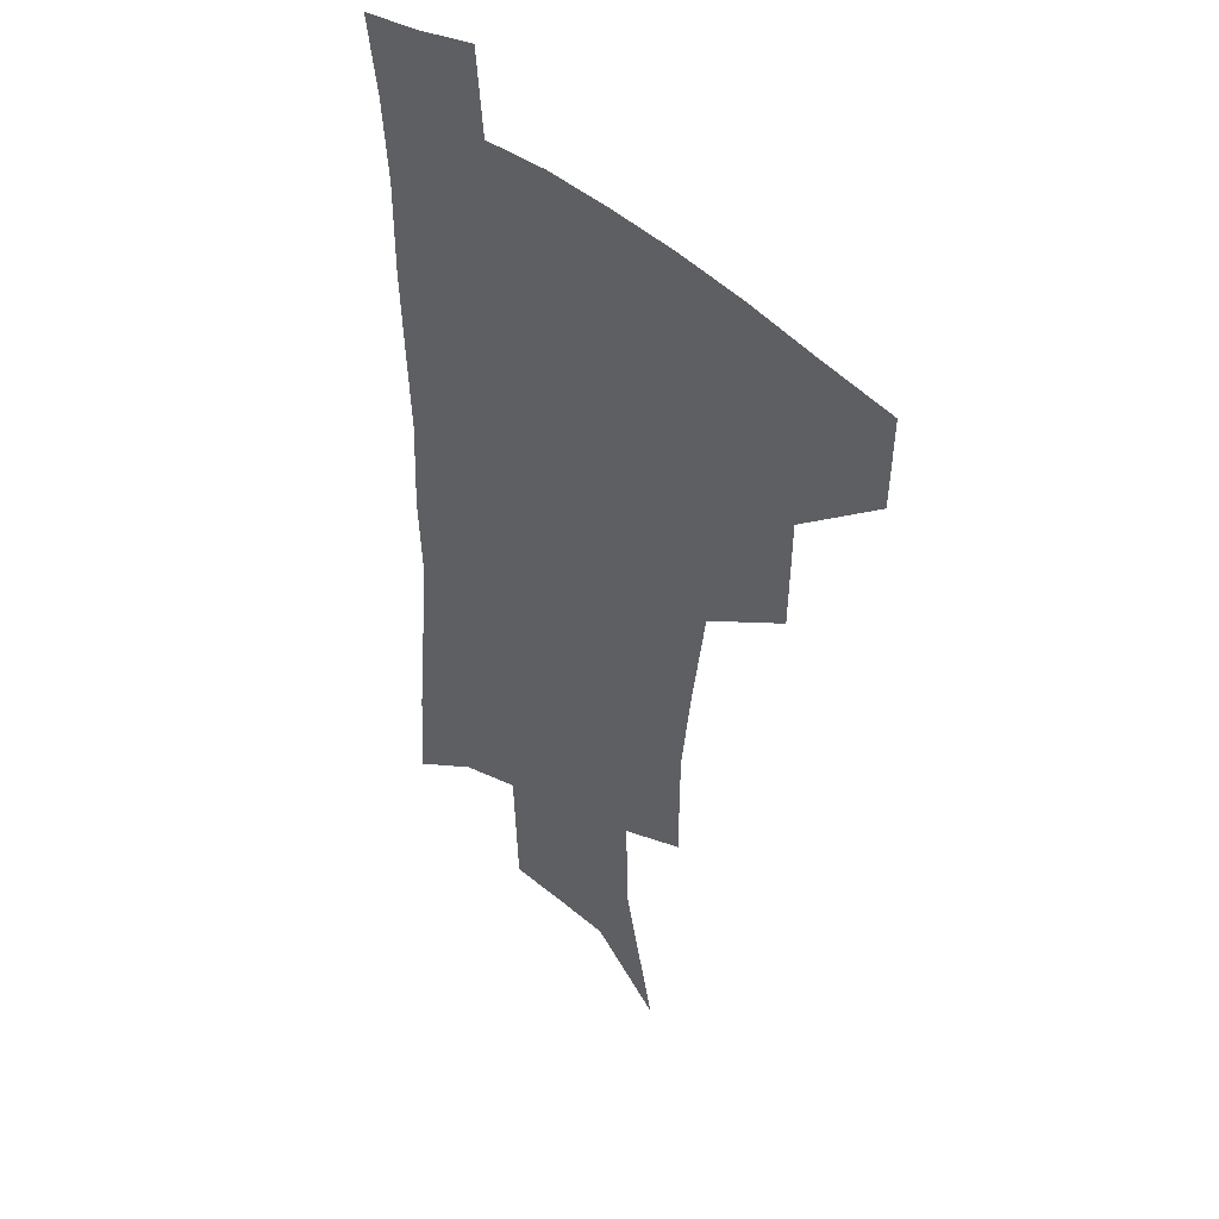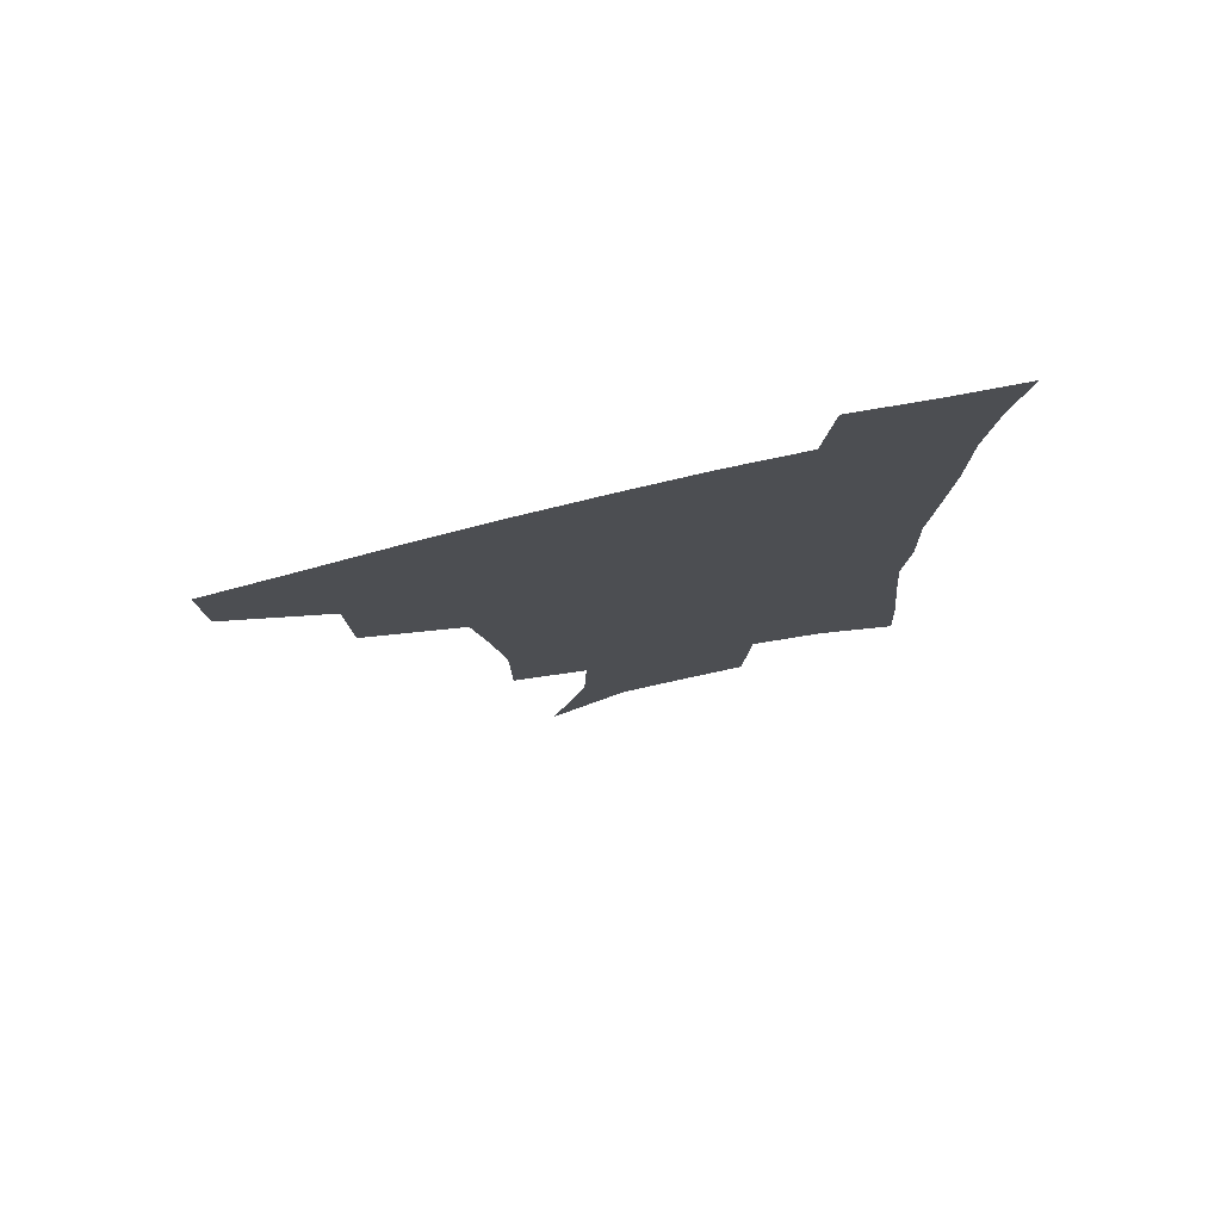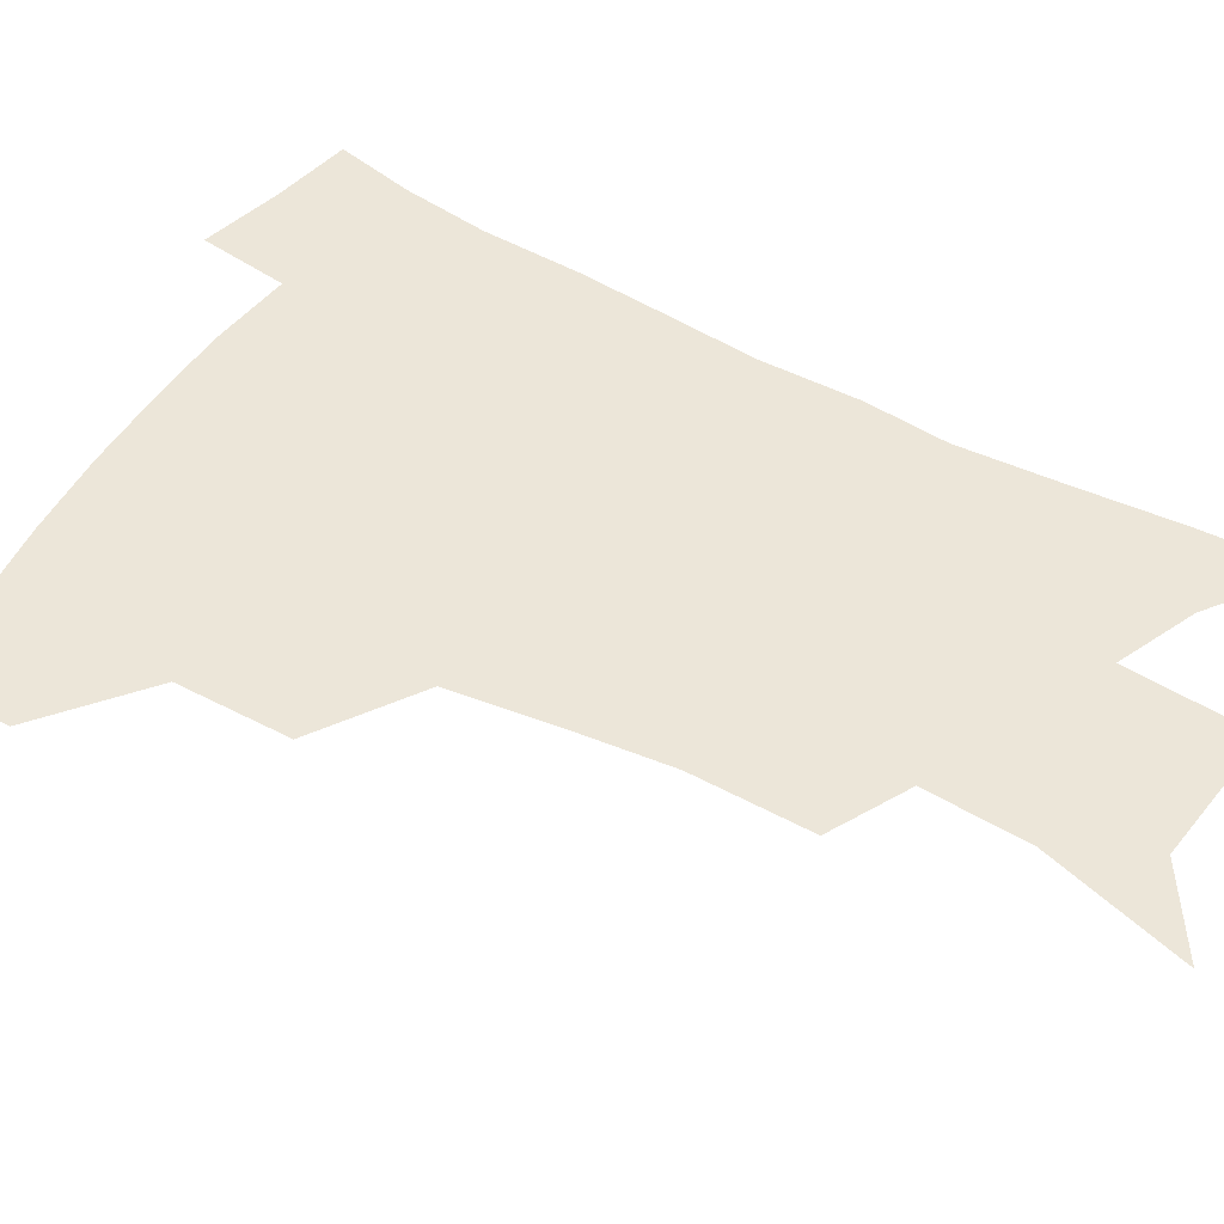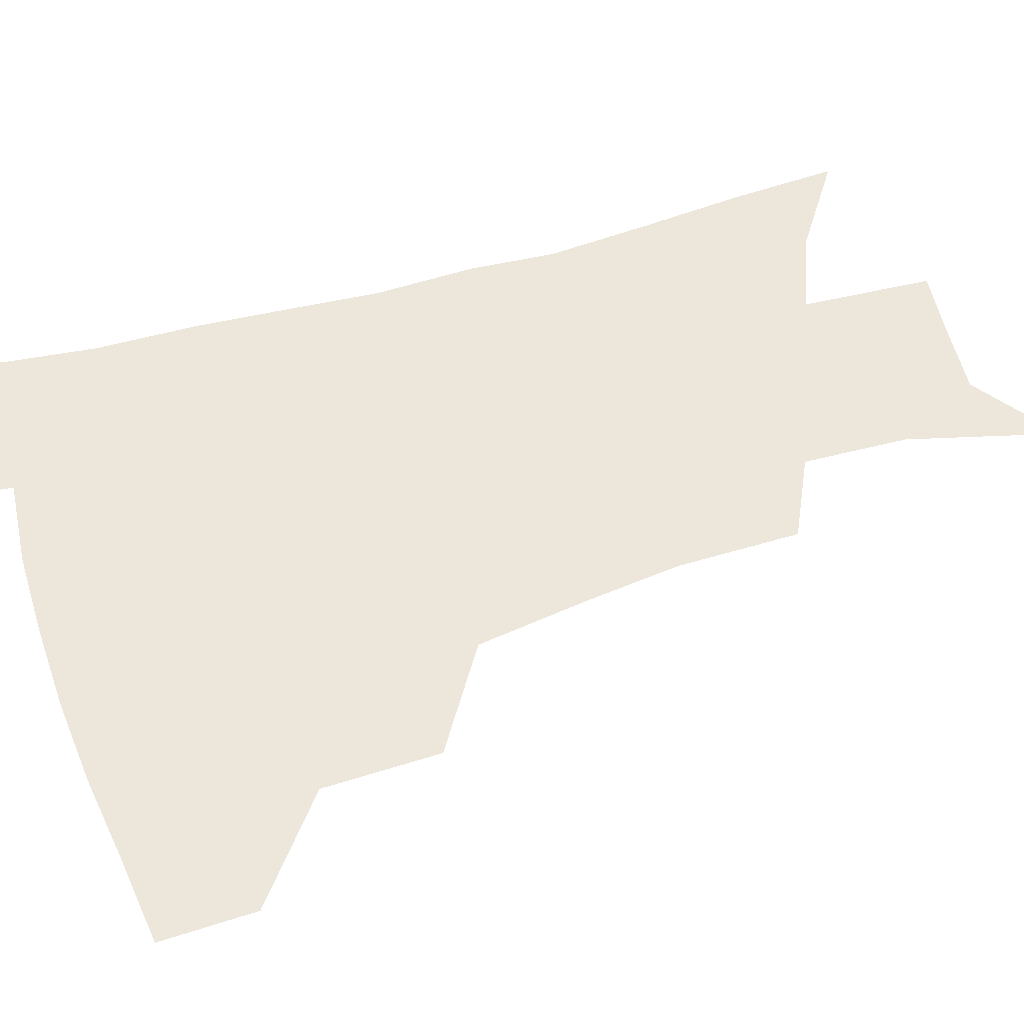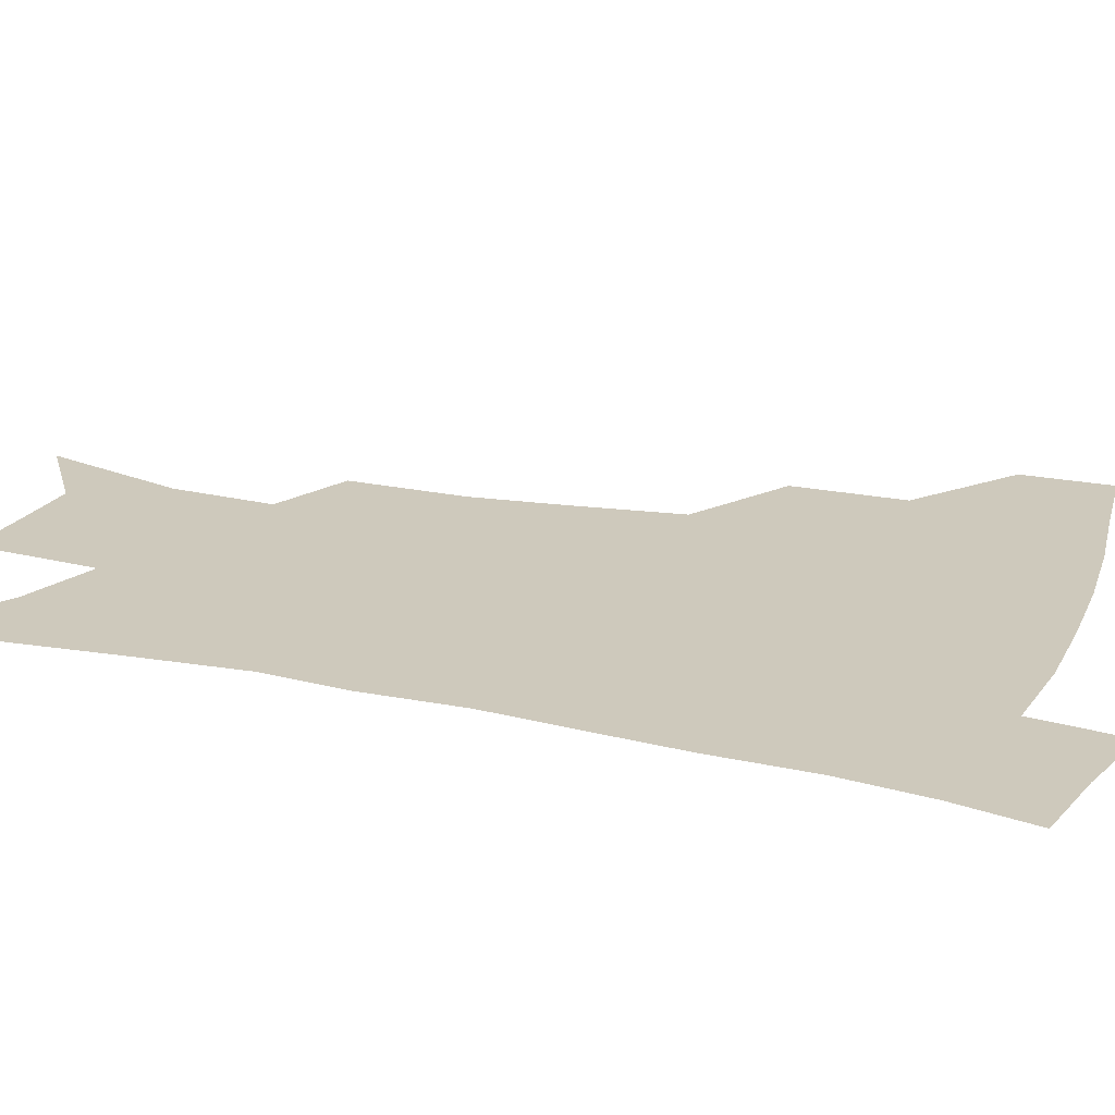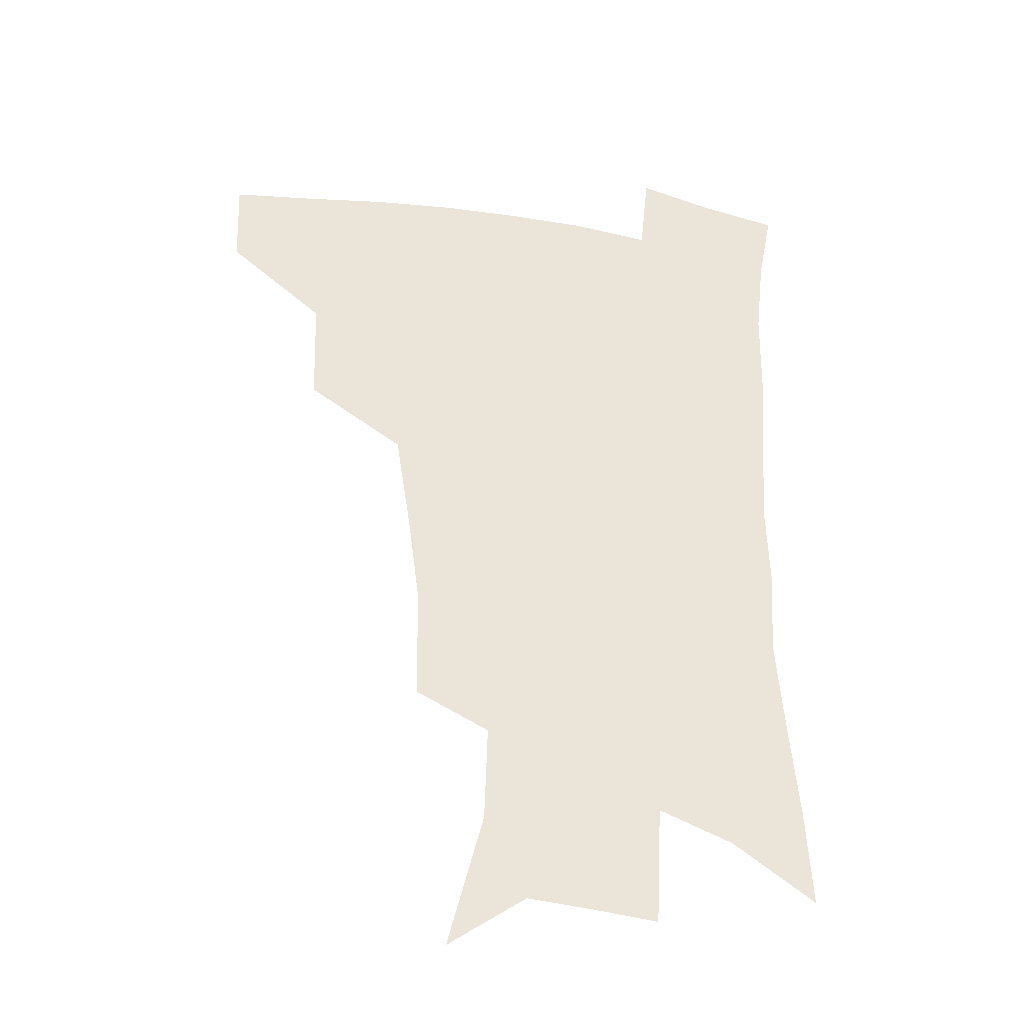
<metadata>
{"format":"obj","ext":"obj","renderer":"f3d","projection":"perspective","resolution":1024,"background":"white","views":[{"elev":40.8,"azim":-130.9,"up":"+Y"},{"elev":78.2,"azim":-13.3,"up":"+Y"},{"elev":49.0,"azim":-58.2,"up":"+Z"},{"elev":52.4,"azim":-107.5,"up":"+Z"},{"elev":22.5,"azim":110.7,"up":"+Z"},{"elev":-33.6,"azim":-12.3,"up":"+Y"}]}
</metadata>
<code>
v 485.3 444.4 0
v 484.3 475.5 0
v 520.5 379.3 0
v 519.5 417.8 0
v 517.7 449.3 0
v 514.3 478.8 0
v 565.2 248.3 0
v 564.8 288.8 0
v 560.5 321.5 0
v 554.9 357.7 0
v 551.5 393.6 0
v 549.4 424.4 0
v 547.9 453.1 0
v 543.5 482.6 0
v 577.8 151.2 0
v 590.8 200.5 0
v 592 235.4 0
v 589.1 269.9 0
v 587.2 305.9 0
v 583.3 335.5 0
v 580.1 368.5 0
v 578.5 400.7 0
v 577.5 429.3 0
v 575.6 455.7 0
v 572.5 484.9 0
v 606.3 171 0
v 613.1 212.6 0
v 612.2 244.4 0
v 610.8 281.9 0
v 608.7 312.7 0
v 606.4 343.4 0
v 604.7 374.3 0
v 603.8 403.1 0
v 603.4 430.4 0
v 603.2 457 0
v 601.2 485.7 0
v 629.7 169 0
v 634.2 217.3 0
v 633.3 250.9 0
v 631.9 283.1 0
v 630.3 315.3 0
v 629.3 343.7 0
v 628.3 376.5 0
v 628.5 404.3 0
v 629.3 431.3 0
v 630.4 457.1 0
v 629.5 485.4 0
v 653.8 166.4 0
v 656 209.8 0
v 654.9 247.4 0
v 653 282.8 0
v 652.2 313.3 0
v 652.3 341.5 0
v 651.7 373.8 0
v 652.9 401.3 0
v 654.2 429.4 0
v 656.2 456.4 0
v 658.8 482.6 0
v 662 513.5 0
v 683 199.4 0
v 678.8 238.7 0
v 676.1 274 0
v 675.1 305.8 0
v 675.4 335.7 0
v 676.2 365.7 0
v 676.7 396.8 0
v 679.4 424.5 0
v 681.4 453.3 0
v 685.5 478.9 0
v 690.1 506.8 0
v 713.2 179 0
v 711 213.7 0
v 707.4 249.9 0
v 704.4 285 0
v 706.2 313.6 0
v 705 347.9 0
v 707 379 0
v 708.9 410.6 0
v 709.3 444.8 0
v 712.5 474.6 0
v 717.7 502.1 0
f 4 5 1
f 1 5 2
f 5 6 2
f 10 11 3
f 3 11 4
f 11 12 4
f 4 12 5
f 12 13 5
f 5 13 6
f 13 14 6
f 17 18 7
f 7 18 8
f 18 19 8
f 8 19 9
f 19 20 9
f 9 20 10
f 20 21 10
f 10 21 11
f 21 22 11
f 11 22 12
f 22 23 12
f 12 23 13
f 23 24 13
f 13 24 14
f 24 25 14
f 15 26 16
f 26 27 16
f 16 27 17
f 27 28 17
f 17 28 18
f 28 29 18
f 18 29 19
f 29 30 19
f 19 30 20
f 30 31 20
f 20 31 21
f 31 32 21
f 21 32 22
f 32 33 22
f 22 33 23
f 33 34 23
f 23 34 24
f 34 35 24
f 24 35 25
f 35 36 25
f 26 37 27
f 37 38 27
f 27 38 28
f 38 39 28
f 28 39 29
f 39 40 29
f 29 40 30
f 40 41 30
f 30 41 31
f 41 42 31
f 31 42 32
f 42 43 32
f 32 43 33
f 43 44 33
f 33 44 34
f 44 45 34
f 34 45 35
f 45 46 35
f 35 46 36
f 46 47 36
f 37 48 38
f 48 49 38
f 38 49 39
f 49 50 39
f 39 50 40
f 50 51 40
f 40 51 41
f 51 52 41
f 41 52 42
f 52 53 42
f 42 53 43
f 53 54 43
f 43 54 44
f 54 55 44
f 44 55 45
f 55 56 45
f 45 56 46
f 56 57 46
f 46 57 47
f 57 58 47
f 49 60 50
f 60 61 50
f 50 61 51
f 61 62 51
f 51 62 52
f 62 63 52
f 52 63 53
f 63 64 53
f 53 64 54
f 64 65 54
f 54 65 55
f 65 66 55
f 55 66 56
f 66 67 56
f 56 67 57
f 67 68 57
f 57 68 58
f 68 69 58
f 58 69 59
f 69 70 59
f 60 71 61
f 71 72 61
f 61 72 62
f 72 73 62
f 62 73 63
f 73 74 63
f 63 74 64
f 74 75 64
f 64 75 65
f 75 76 65
f 65 76 66
f 76 77 66
f 66 77 67
f 77 78 67
f 67 78 68
f 78 79 68
f 68 79 69
f 79 80 69
f 69 80 70
f 80 81 70

</code>
